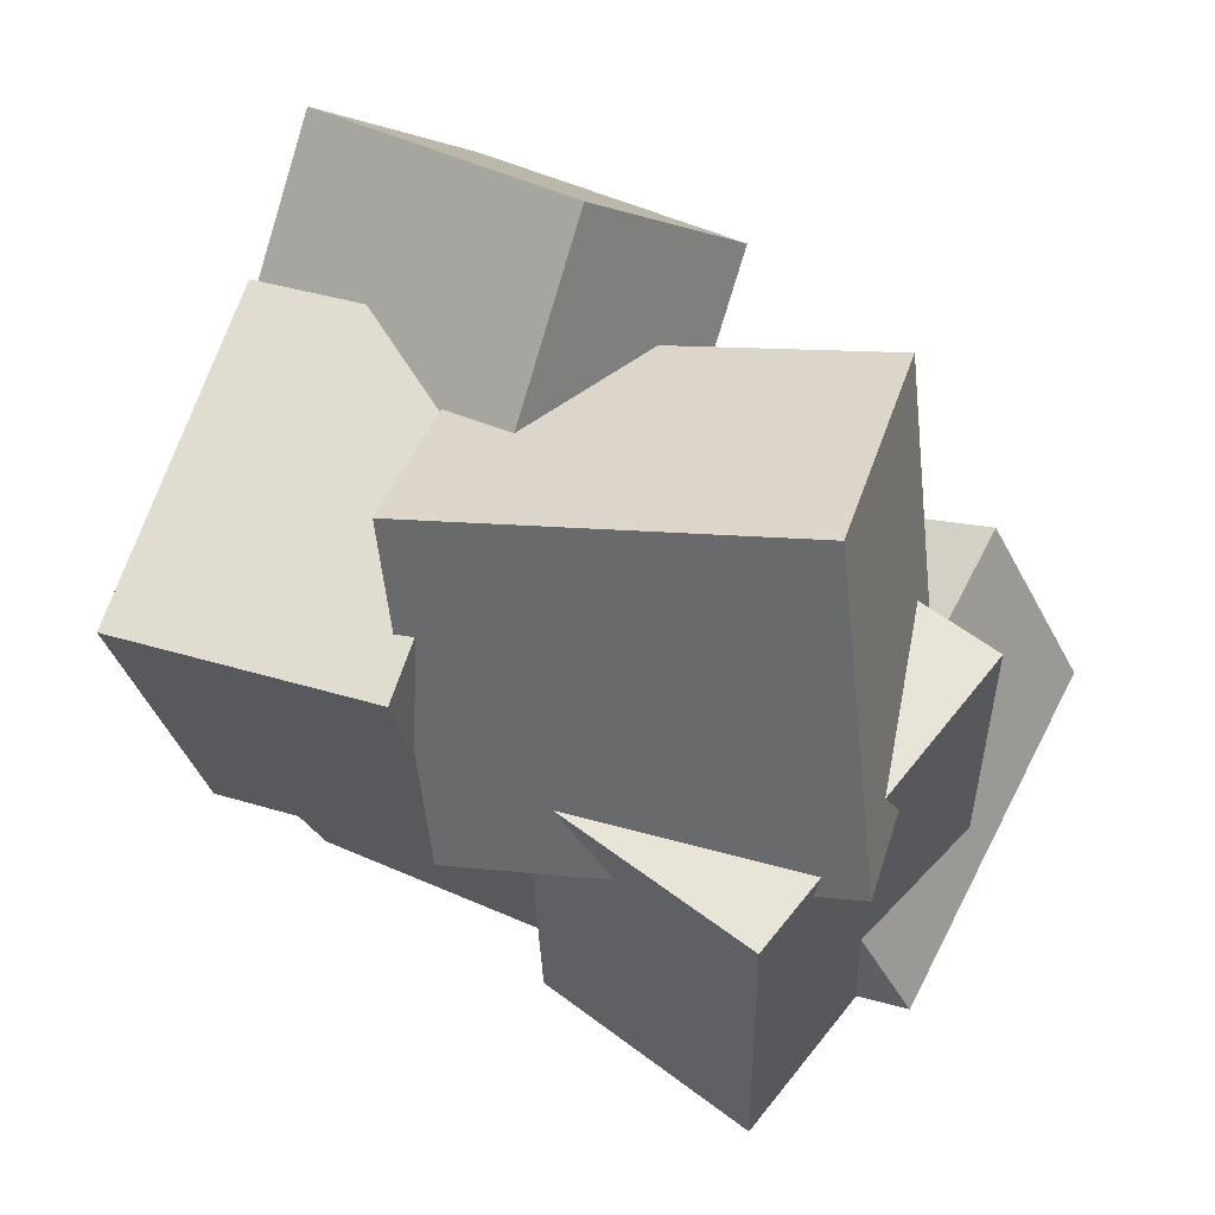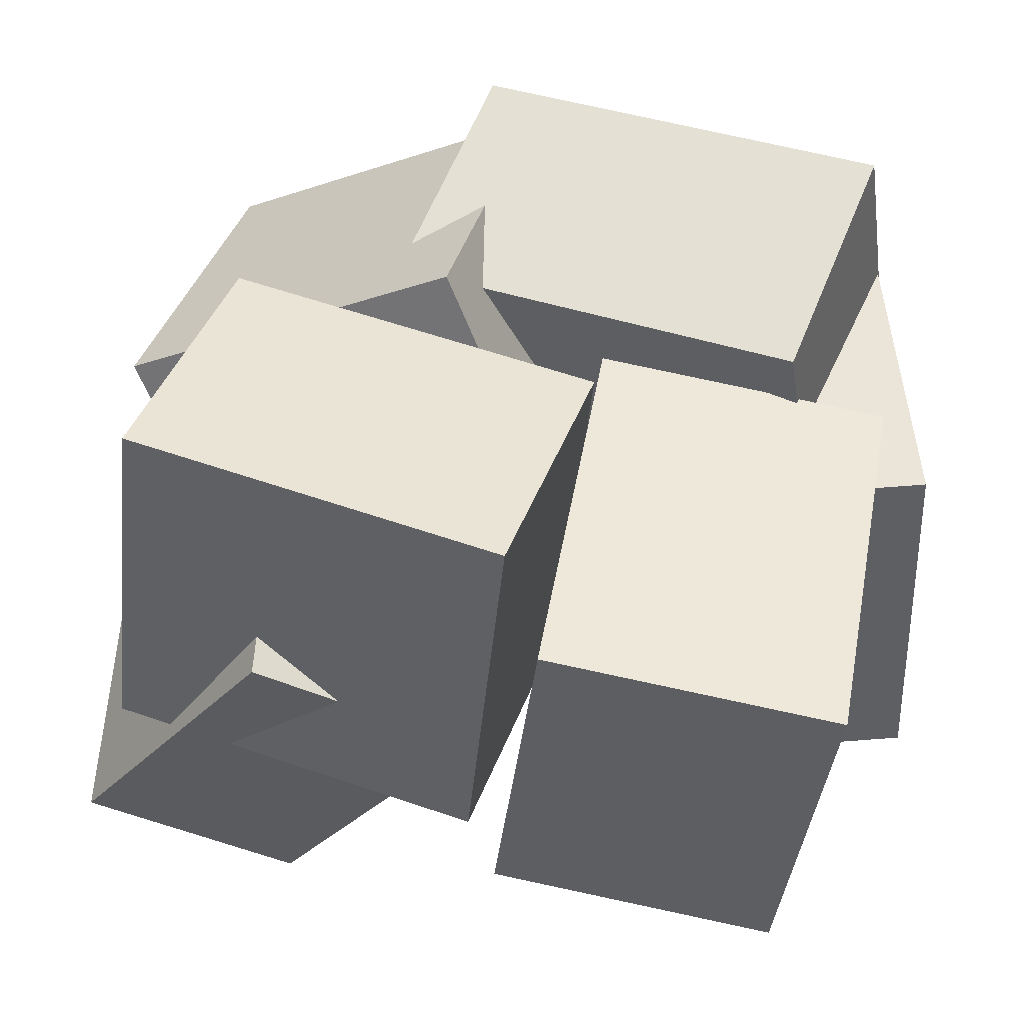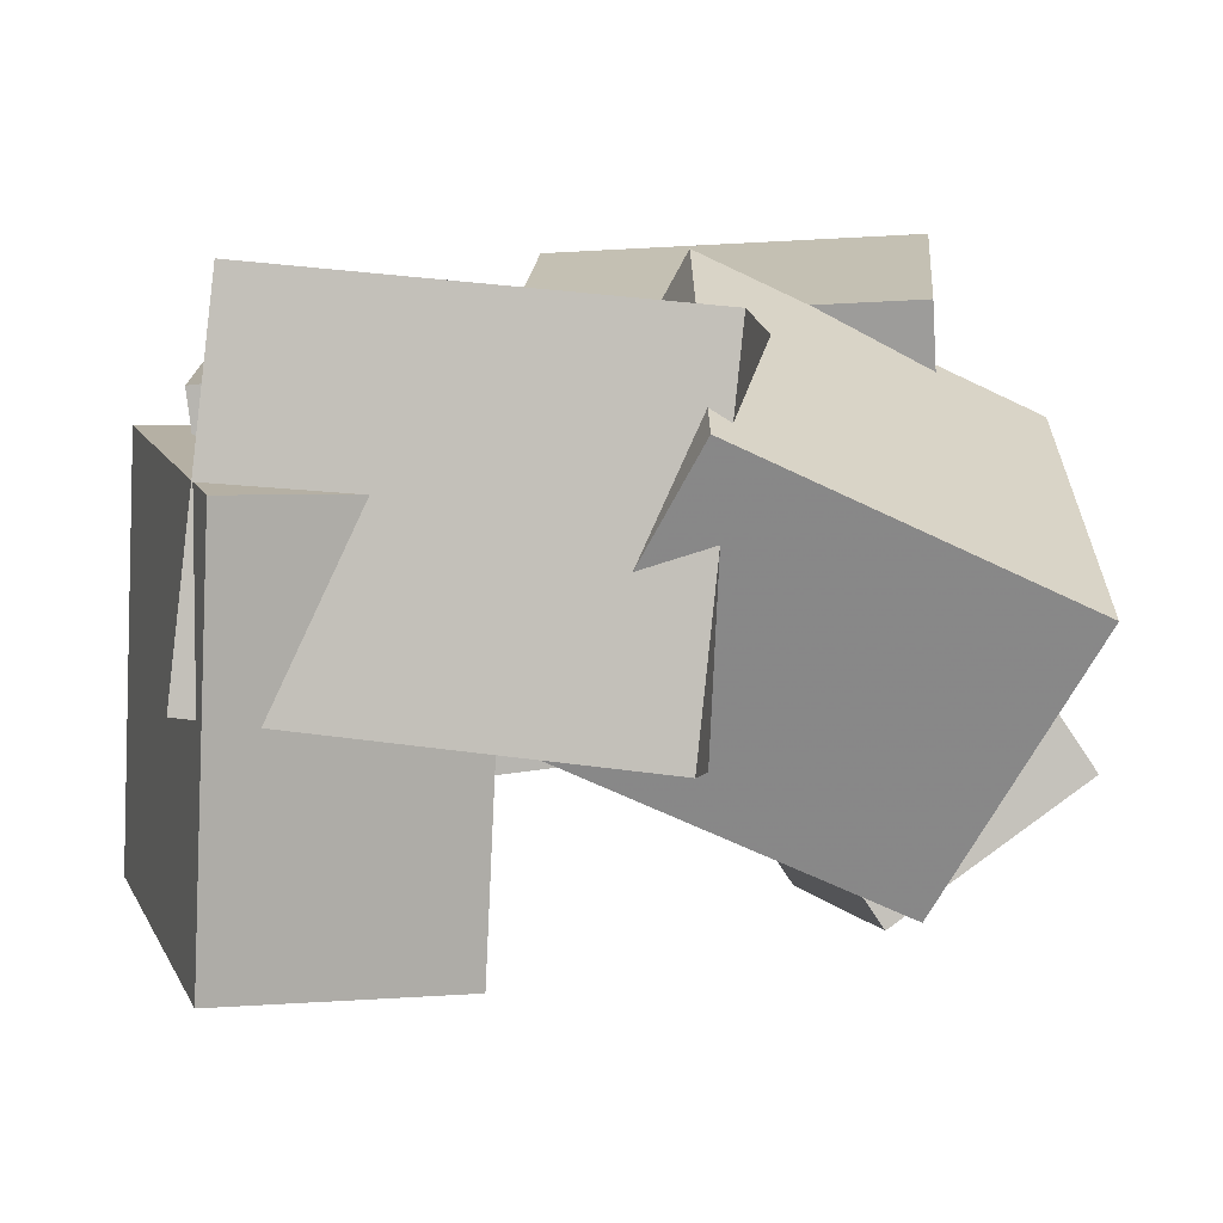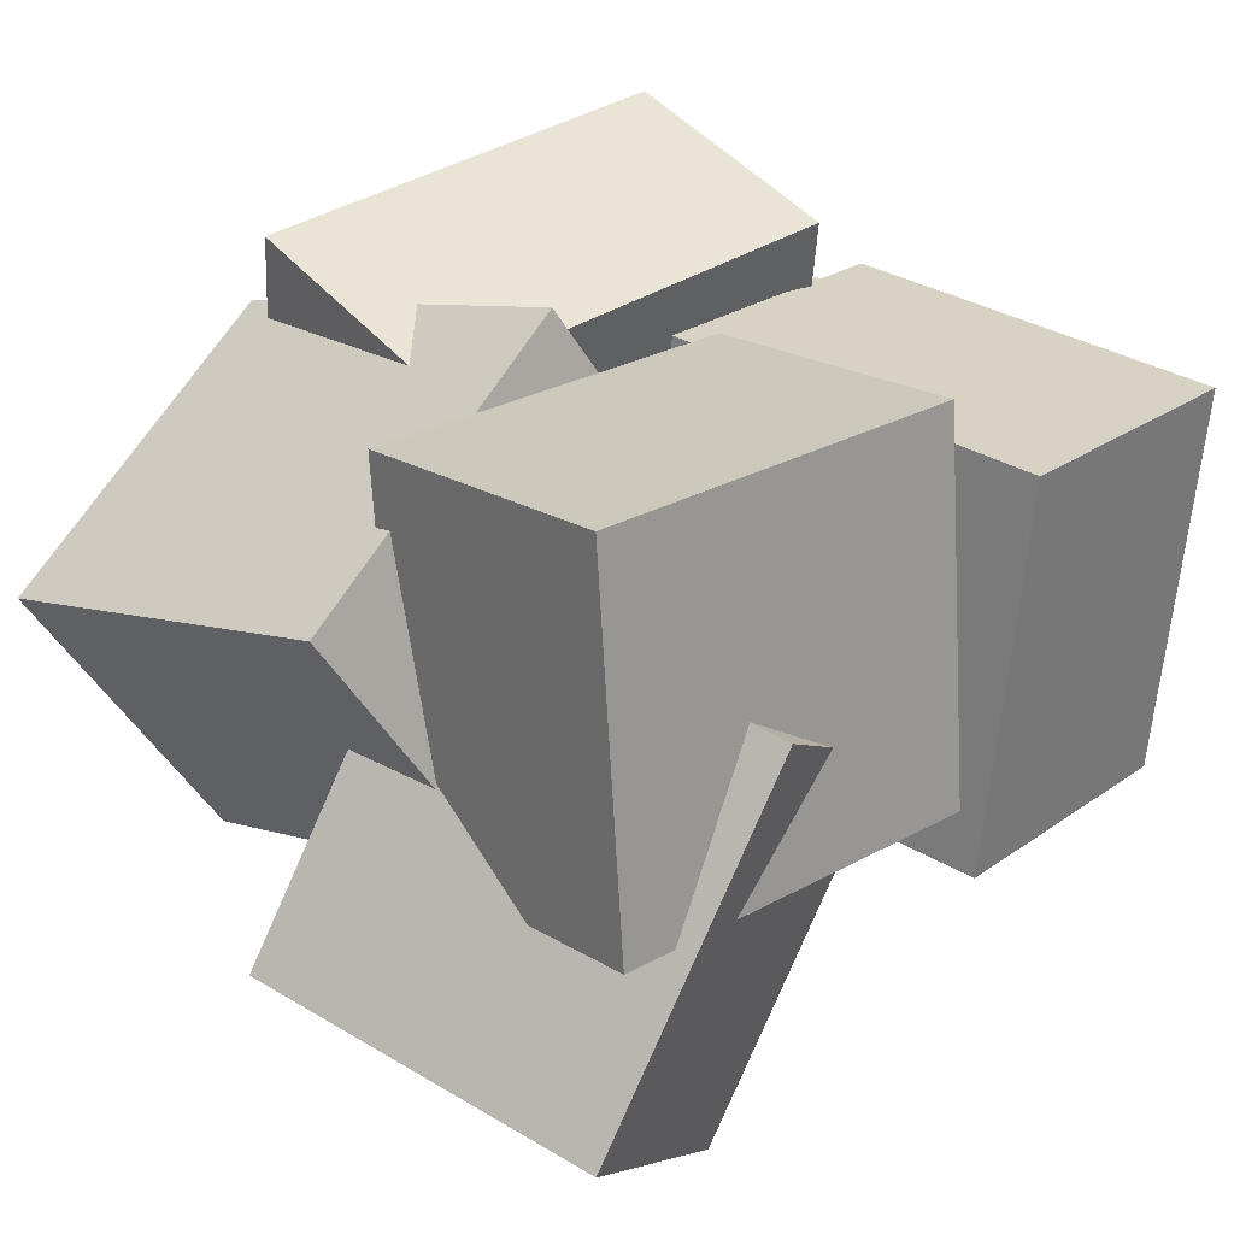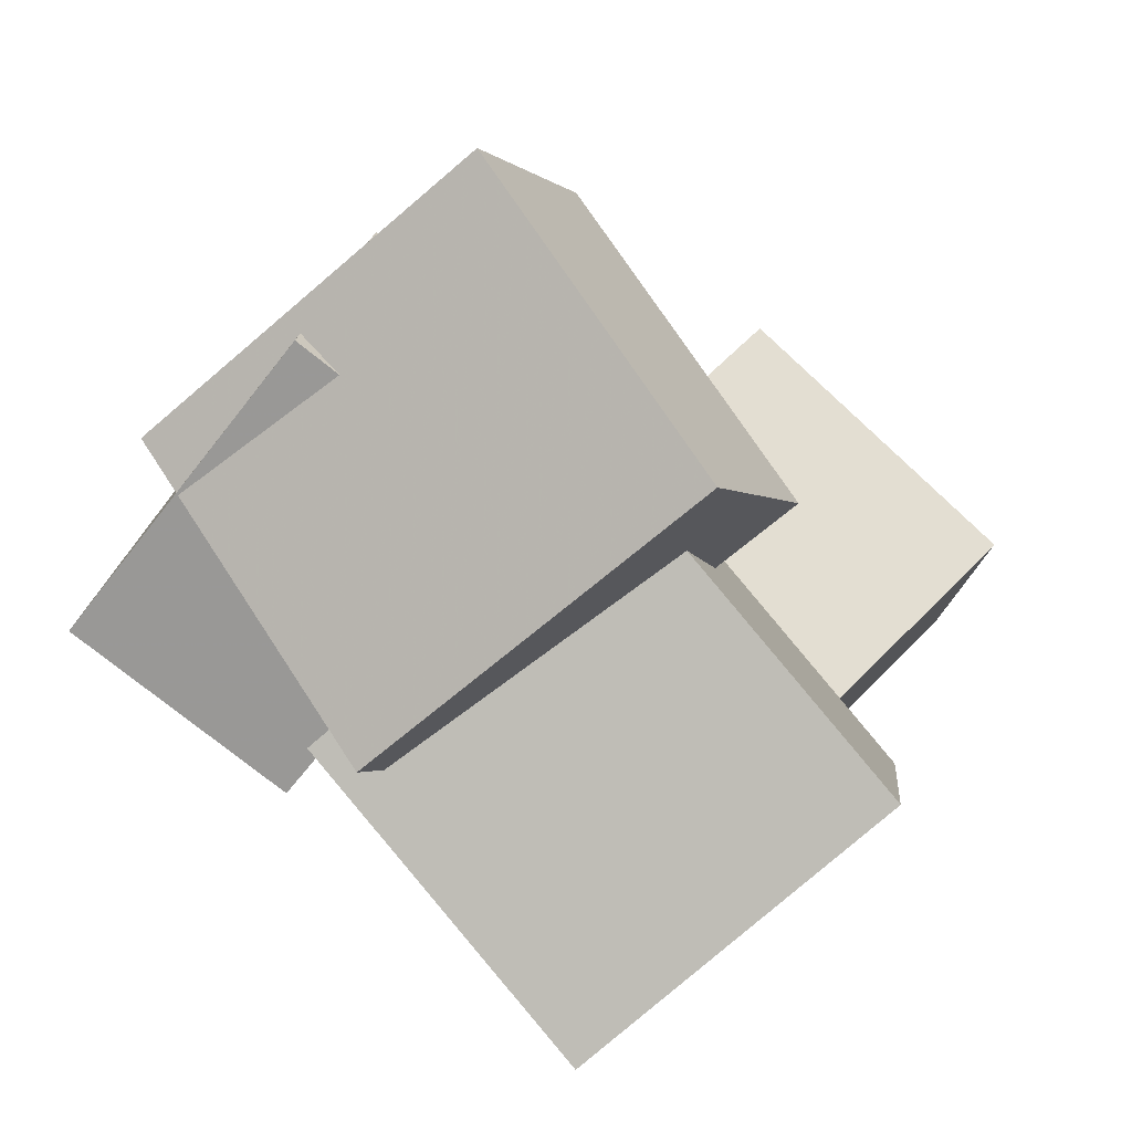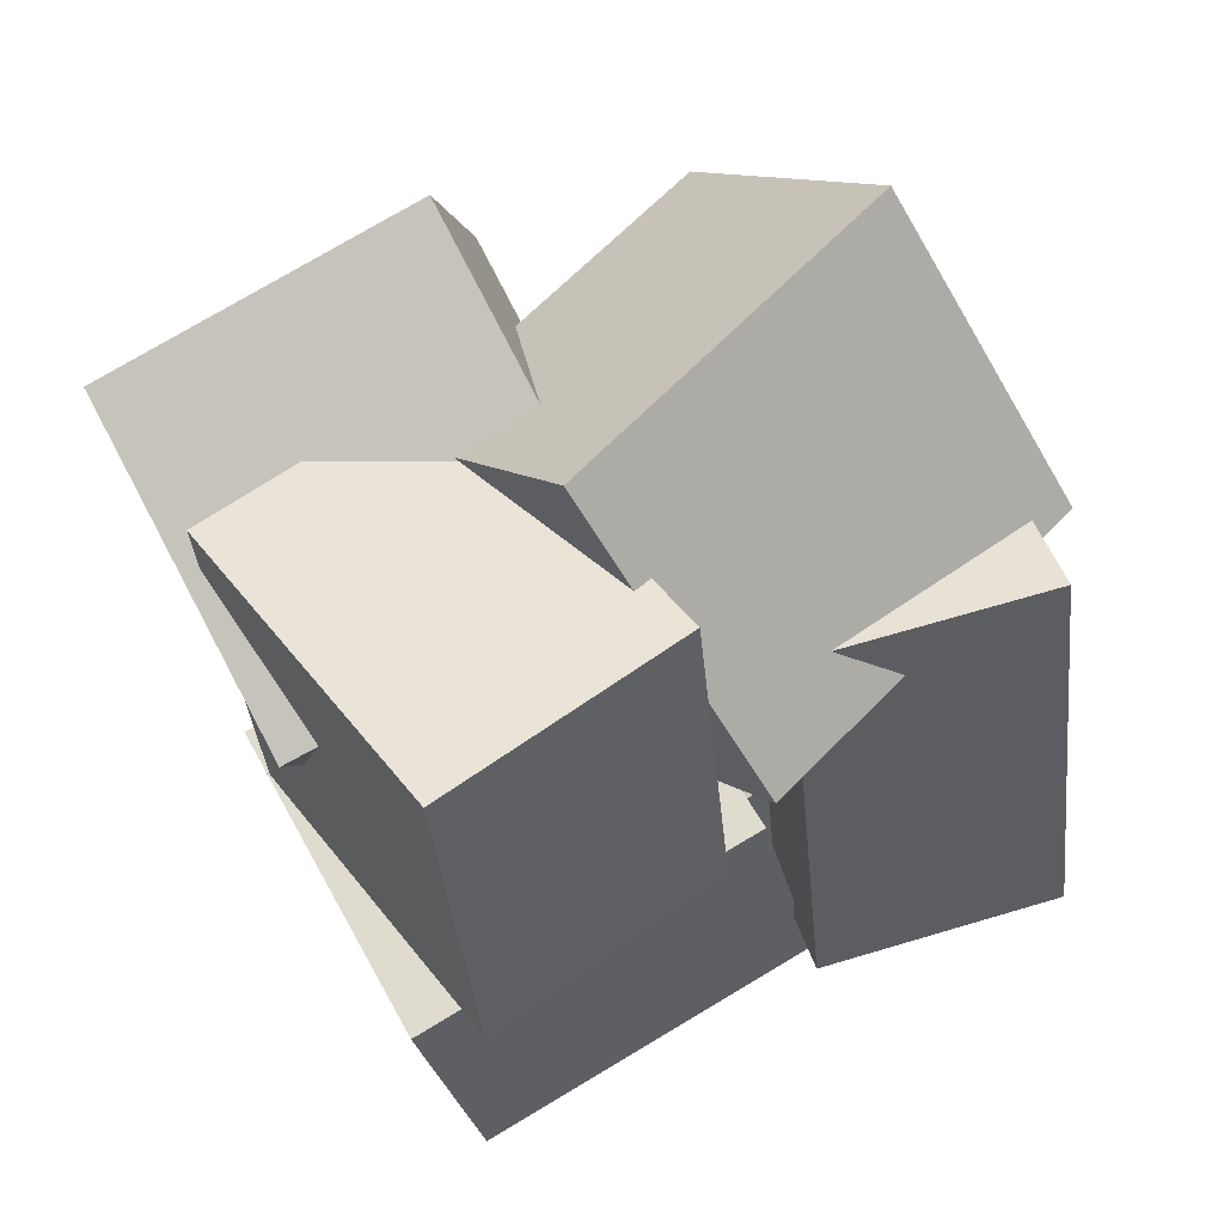
<metadata>
{"format":"obj","ext":"obj","renderer":"f3d","projection":"perspective","resolution":1024,"background":"white","views":[{"elev":65.1,"azim":-152.8,"up":"+Z"},{"elev":49.2,"azim":117.0,"up":"+Y"},{"elev":10.6,"azim":-77.1,"up":"+Y"},{"elev":31.4,"azim":56.4,"up":"+Y"},{"elev":-69.8,"azim":-48.9,"up":"+Z"},{"elev":46.7,"azim":152.9,"up":"+Z"}]}
</metadata>
<code>
v -0.3927 -0.08851 0.0441
v -0.2343 -0.2865 0.4327
v -0.4509 0.2559 0.2433
v -0.2925 0.05791 0.6318
v 0.07865 0.05882 -0.07302
v 0.2371 -0.1392 0.3155
v 0.0205 0.4032 0.1262
v 0.1789 0.2052 0.5147
f 1.0 7.0 5.0
f 1.0 3.0 7.0
f 1.0 4.0 3.0
f 1.0 2.0 4.0
f 3.0 8.0 7.0
f 3.0 4.0 8.0
f 5.0 7.0 8.0
f 5.0 8.0 6.0
f 1.0 5.0 6.0
f 1.0 6.0 2.0
f 2.0 6.0 8.0
f 2.0 8.0 4.0
v 0.1002 -0.1432 -0.06922
v 0.1646 -0.1161 0.4084
v 0.02759 0.3188 -0.08562
v 0.09197 0.3459 0.392
v 0.4426 -0.09113 -0.1183
v 0.507 -0.06406 0.3593
v 0.37 0.3709 -0.1347
v 0.4344 0.398 0.3429
f 9.0 15.0 13.0
f 9.0 11.0 15.0
f 9.0 12.0 11.0
f 9.0 10.0 12.0
f 11.0 16.0 15.0
f 11.0 12.0 16.0
f 13.0 15.0 16.0
f 13.0 16.0 14.0
f 9.0 13.0 14.0
f 9.0 14.0 10.0
f 10.0 14.0 16.0
f 10.0 16.0 12.0
v -0.5189 -0.3425 -0.278
v -0.363 -0.356 -0.01225
v -0.519 0.1897 -0.251
v -0.363 0.1762 0.01474
v -0.104 -0.3301 -0.5209
v 0.05198 -0.3436 -0.2551
v -0.104 0.202 -0.4939
v 0.05192 0.1886 -0.2281
f 17.0 23.0 21.0
f 17.0 19.0 23.0
f 17.0 20.0 19.0
f 17.0 18.0 20.0
f 19.0 24.0 23.0
f 19.0 20.0 24.0
f 21.0 23.0 24.0
f 21.0 24.0 22.0
f 17.0 21.0 22.0
f 17.0 22.0 18.0
f 18.0 22.0 24.0
f 18.0 24.0 20.0
v 0.3308 -0.2391 -0.4997
v -0.1342 -0.2305 -0.3597
v 0.3231 0.2447 -0.555
v -0.1418 0.2533 -0.415
v 0.4362 -0.1977 -0.152
v -0.02873 -0.1891 -0.01205
v 0.4286 0.2861 -0.2073
v -0.03636 0.2948 -0.06736
f 25.0 31.0 29.0
f 25.0 27.0 31.0
f 25.0 28.0 27.0
f 25.0 26.0 28.0
f 27.0 32.0 31.0
f 27.0 28.0 32.0
f 29.0 31.0 32.0
f 29.0 32.0 30.0
f 25.0 29.0 30.0
f 25.0 30.0 26.0
f 26.0 30.0 32.0
f 26.0 32.0 28.0
v 0.01233 -0.3716 0.3606
v 0.139 -0.205 0.5896
v -0.03433 0.02675 0.09644
v 0.0923 0.1934 0.3254
v 0.4155 -0.4395 0.187
v 0.5421 -0.2728 0.416
v 0.3689 -0.04112 -0.07711
v 0.4955 0.1256 0.1519
f 33.0 39.0 37.0
f 33.0 35.0 39.0
f 33.0 36.0 35.0
f 33.0 34.0 36.0
f 35.0 40.0 39.0
f 35.0 36.0 40.0
f 37.0 39.0 40.0
f 37.0 40.0 38.0
f 33.0 37.0 38.0
f 33.0 38.0 34.0
f 34.0 38.0 40.0
f 34.0 40.0 36.0
v -0.4947 -0.04369 -0.3093
v -0.4584 -0.08661 0.2312
v -0.4057 0.4149 -0.2789
v -0.3693 0.372 0.2617
v -0.1743 -0.1042 -0.3357
v -0.1379 -0.1471 0.2049
v -0.08519 0.3544 -0.3053
v -0.04885 0.3115 0.2353
f 41.0 47.0 45.0
f 41.0 43.0 47.0
f 41.0 44.0 43.0
f 41.0 42.0 44.0
f 43.0 48.0 47.0
f 43.0 44.0 48.0
f 45.0 47.0 48.0
f 45.0 48.0 46.0
f 41.0 45.0 46.0
f 41.0 46.0 42.0
f 42.0 46.0 48.0
f 42.0 48.0 44.0

</code>
